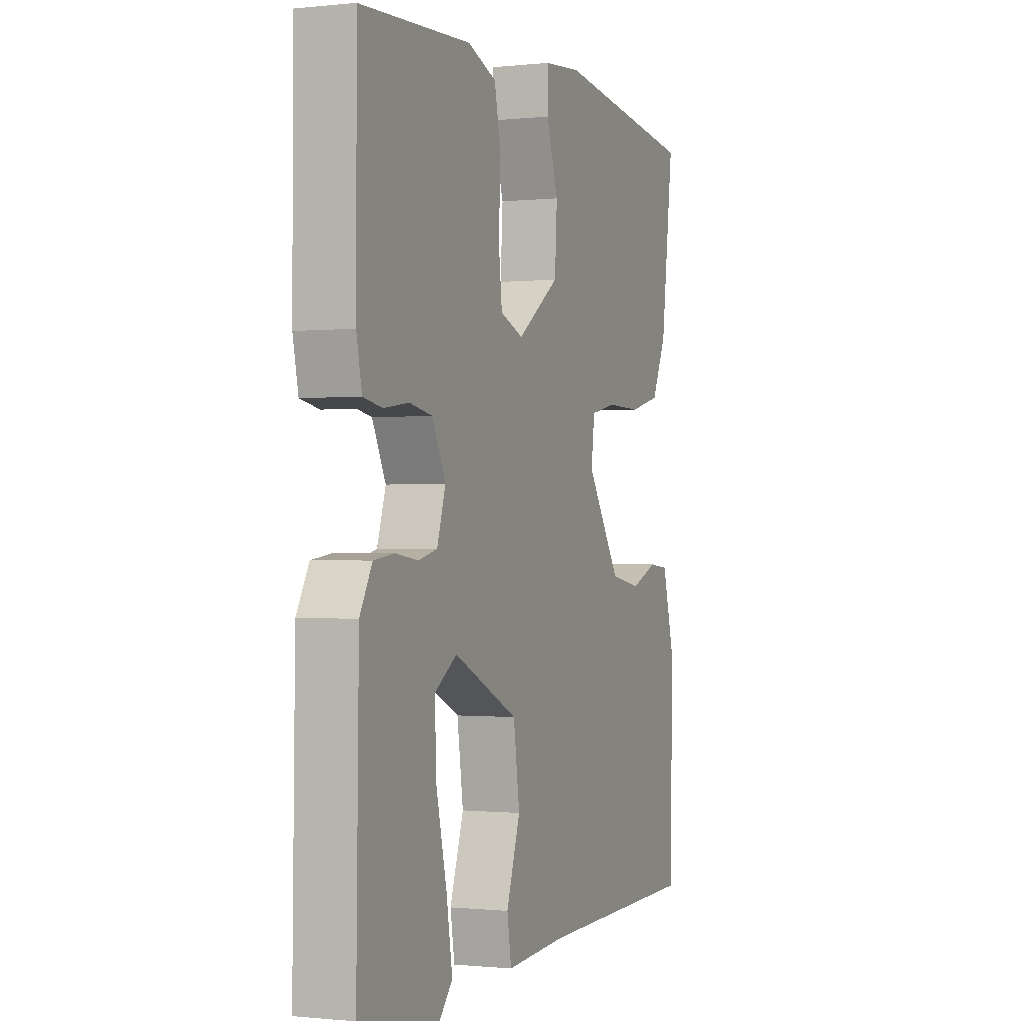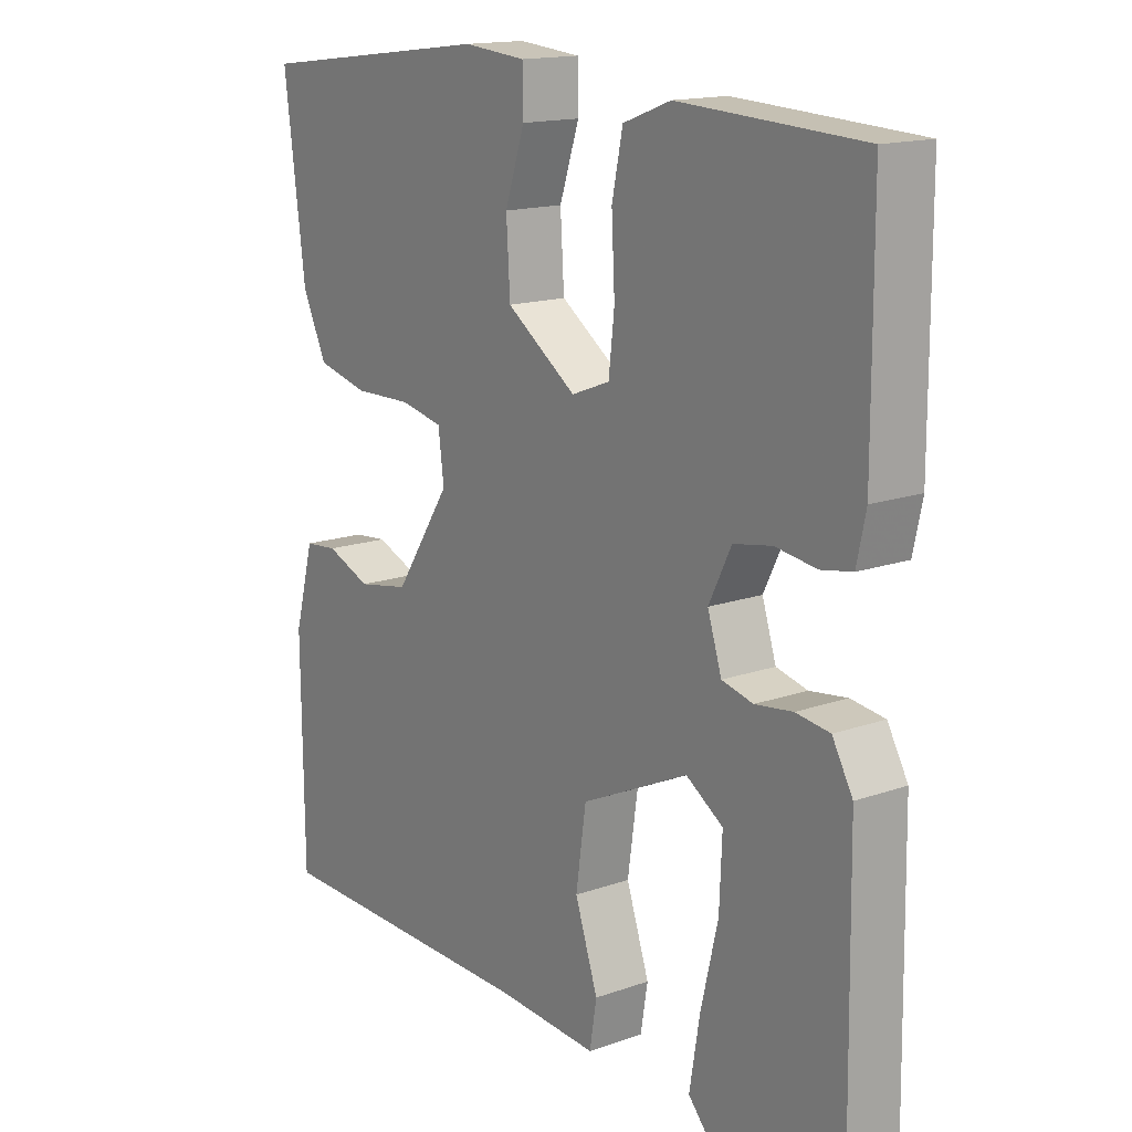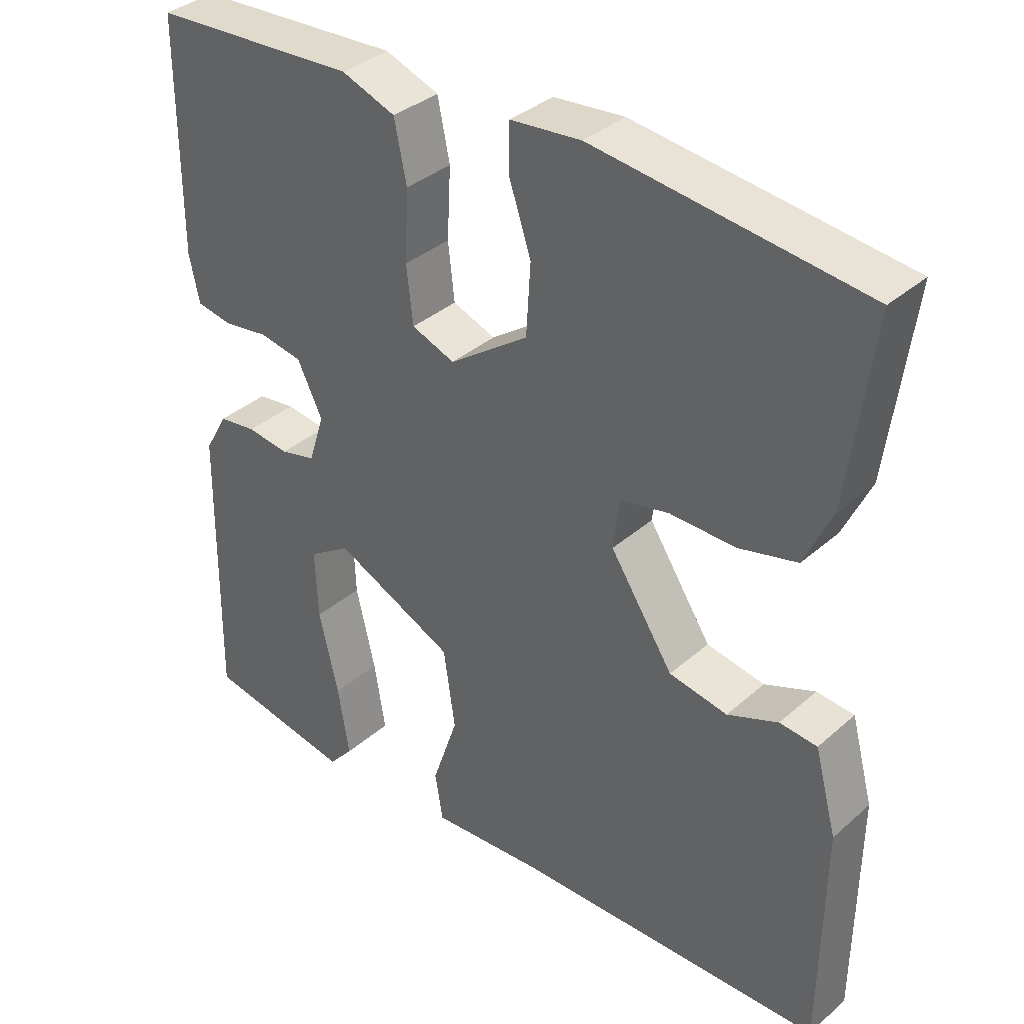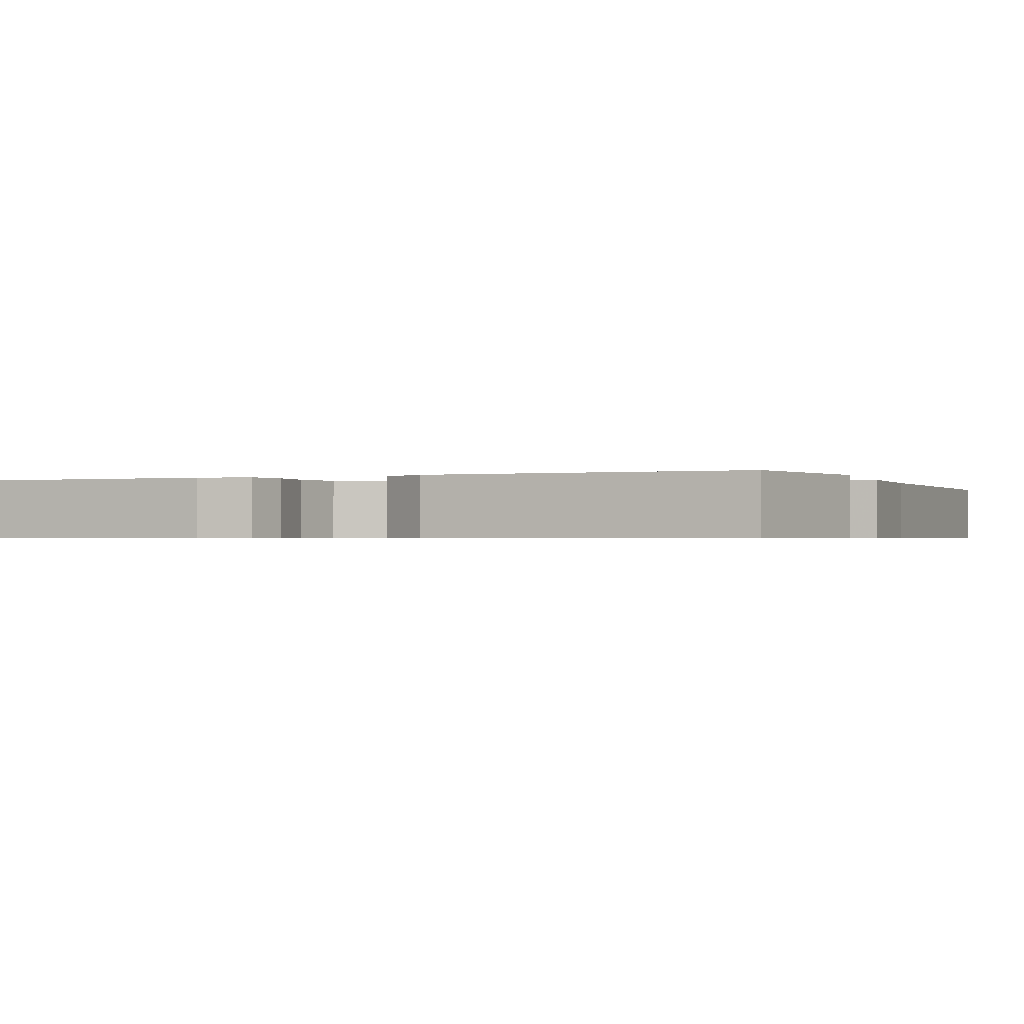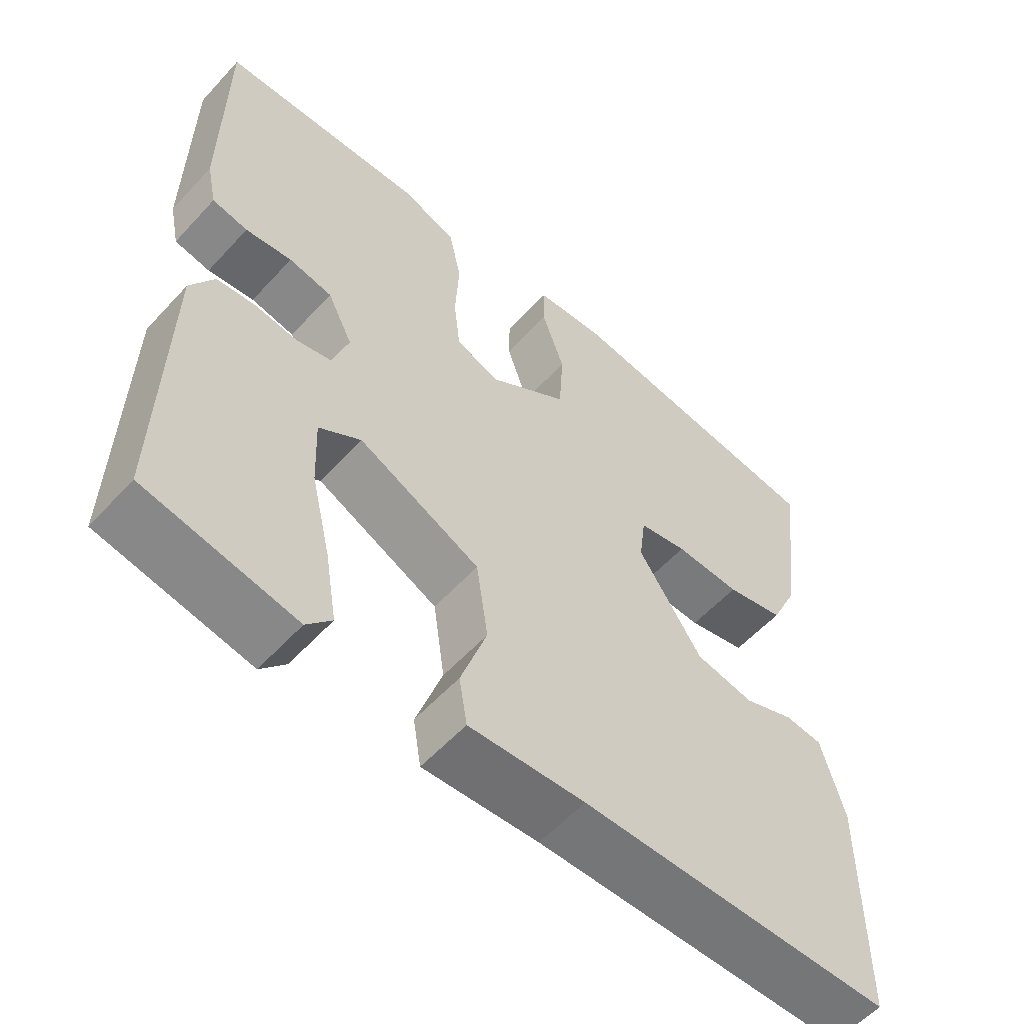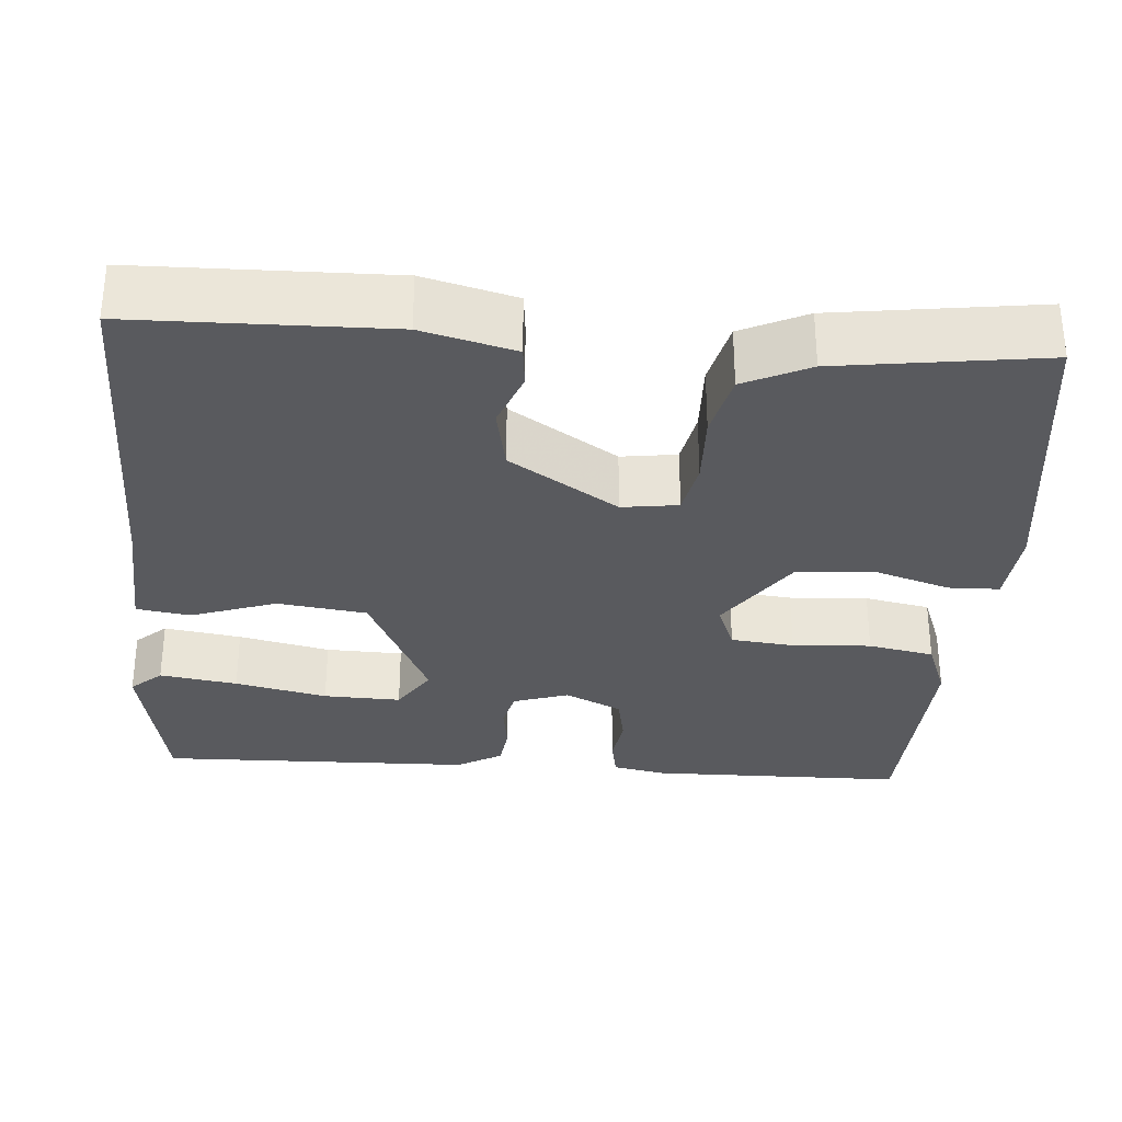
<metadata>
{"format":"obj","ext":"obj","renderer":"f3d","projection":"perspective","resolution":1024,"background":"white","views":[{"elev":-0.6,"azim":111.7,"up":"+Z"},{"elev":15.5,"azim":53.5,"up":"+Z"},{"elev":35.8,"azim":-138.8,"up":"+Z"},{"elev":-0.7,"azim":114.1,"up":"+Y"},{"elev":-57.2,"azim":138.1,"up":"+Z"},{"elev":-31.4,"azim":-93.8,"up":"+Y"}]}
</metadata>
<code>
v -0.5 0.07 -0.5
v -0.503 0.07 -0.182
v -0.472 0.07 -0.067
v -0.42 0.07 -0.062
v -0.35 0.07 -0.09
v -0.269 0.07 -0.075
v -0.181 0.07 0.059
v -0.19 0.07 0.129
v -0.257 0.07 0.143
v -0.348 0.07 0.141
v -0.429 0.07 0.161
v -0.467 0.07 0.243
v -0.5 0.07 0.5
v -0.126 0.07 0.546
v -0.028 0.07 0.537
v -0.027 0.07 0.473
v -0.058 0.07 0.38
v -0.052 0.07 0.282
v 0.058 0.07 0.205
v 0.118 0.07 0.228
v 0.127 0.07 0.307
v 0.122 0.07 0.405
v 0.139 0.07 0.487
v 0.214 0.07 0.515
v 0.5 0.07 0.5
v 0.501 0.07 0.179
v 0.487 0.07 0.113
v 0.438 0.07 0.104
v 0.374 0.07 0.113
v 0.314 0.07 0.102
v 0.279 0.07 0.031
v 0.301 0.07 -0.038
v 0.35 0.07 -0.05
v 0.409 0.07 -0.042
v 0.462 0.07 -0.049
v 0.494 0.07 -0.106
v 0.5 0.07 -0.5
v 0.294 0.07 -0.538
v 0.26 0.07 -0.499
v 0.276 0.07 -0.402
v 0.303 0.07 -0.287
v 0.307 0.07 -0.19
v 0.249 0.07 -0.152
v 0.081 0.07 -0.231
v 0.065 0.07 -0.342
v 0.101 0.07 -0.449
v 0.09 0.07 -0.516
v -0.069 0.07 -0.506
v -0.5 0 -0.5
v -0.503 0 -0.182
v -0.472 0 -0.067
v -0.42 0 -0.062
v -0.35 0 -0.09
v -0.269 0 -0.075
v -0.181 0 0.059
v -0.19 0 0.129
v -0.257 0 0.143
v -0.348 0 0.141
v -0.429 0 0.161
v -0.467 0 0.243
v -0.5 0 0.5
v -0.126 0 0.546
v -0.028 0 0.537
v -0.027 0 0.473
v -0.058 0 0.38
v -0.052 0 0.282
v 0.058 0 0.205
v 0.118 0 0.228
v 0.127 0 0.307
v 0.122 0 0.405
v 0.139 0 0.487
v 0.214 0 0.515
v 0.5 0 0.5
v 0.501 0 0.179
v 0.487 0 0.113
v 0.438 0 0.104
v 0.374 0 0.113
v 0.314 0 0.102
v 0.279 0 0.031
v 0.301 0 -0.038
v 0.35 0 -0.05
v 0.409 0 -0.042
v 0.462 0 -0.049
v 0.494 0 -0.106
v 0.5 0 -0.5
v 0.294 0 -0.538
v 0.26 0 -0.499
v 0.276 0 -0.402
v 0.303 0 -0.287
v 0.307 0 -0.19
v 0.249 0 -0.152
v 0.081 0 -0.231
v 0.065 0 -0.342
v 0.101 0 -0.449
v 0.09 0 -0.516
v -0.069 0 -0.506
f 45 46 47 48
f 1 2 3
f 48 1 3
f 45 48 3
f 44 45 3
f 39 40 41
f 38 39 41
f 37 38 41
f 36 37 41
f 35 36 41
f 34 35 41
f 33 34 41 42
f 32 33 42 43
f 27 28 29
f 26 27 29
f 25 26 29
f 24 25 29
f 23 24 29
f 22 23 29
f 21 22 29
f 20 21 29 30
f 19 20 30 31
f 15 16 17
f 14 15 17
f 13 14 17
f 12 13 17
f 11 12 17
f 10 11 17
f 9 10 17
f 8 9 17 18
f 32 43 44
f 31 32 44
f 19 31 44
f 18 19 44
f 8 18 44
f 7 8 44
f 6 7 44
f 5 6 44
f 5 44 3
f 3 4 5
f 96 95 94 93
f 51 50 49
f 51 49 96
f 51 96 93
f 51 93 92
f 89 88 87
f 89 87 86
f 89 86 85
f 89 85 84
f 89 84 83
f 89 83 82
f 90 89 82 81
f 91 90 81 80
f 77 76 75
f 77 75 74
f 77 74 73
f 77 73 72
f 77 72 71
f 77 71 70
f 77 70 69
f 78 77 69 68
f 79 78 68 67
f 65 64 63
f 65 63 62
f 65 62 61
f 65 61 60
f 65 60 59
f 65 59 58
f 65 58 57
f 66 65 57 56
f 92 91 80
f 92 80 79
f 92 79 67
f 92 67 66
f 92 66 56
f 92 56 55
f 92 55 54
f 92 54 53
f 51 92 53
f 53 52 51
f 1 49 50 2
f 2 50 51 3
f 3 51 52 4
f 4 52 53 5
f 5 53 54 6
f 6 54 55 7
f 7 55 56 8
f 8 56 57 9
f 9 57 58 10
f 10 58 59 11
f 11 59 60 12
f 12 60 61 13
f 13 61 62 14
f 14 62 63 15
f 15 63 64 16
f 16 64 65 17
f 17 65 66 18
f 18 66 67 19
f 19 67 68 20
f 20 68 69 21
f 21 69 70 22
f 22 70 71 23
f 23 71 72 24
f 24 72 73 25
f 25 73 74 26
f 26 74 75 27
f 27 75 76 28
f 28 76 77 29
f 29 77 78 30
f 30 78 79 31
f 31 79 80 32
f 32 80 81 33
f 33 81 82 34
f 34 82 83 35
f 35 83 84 36
f 36 84 85 37
f 37 85 86 38
f 38 86 87 39
f 39 87 88 40
f 40 88 89 41
f 41 89 90 42
f 42 90 91 43
f 43 91 92 44
f 44 92 93 45
f 45 93 94 46
f 46 94 95 47
f 47 95 96 48
f 48 96 49 1

</code>
